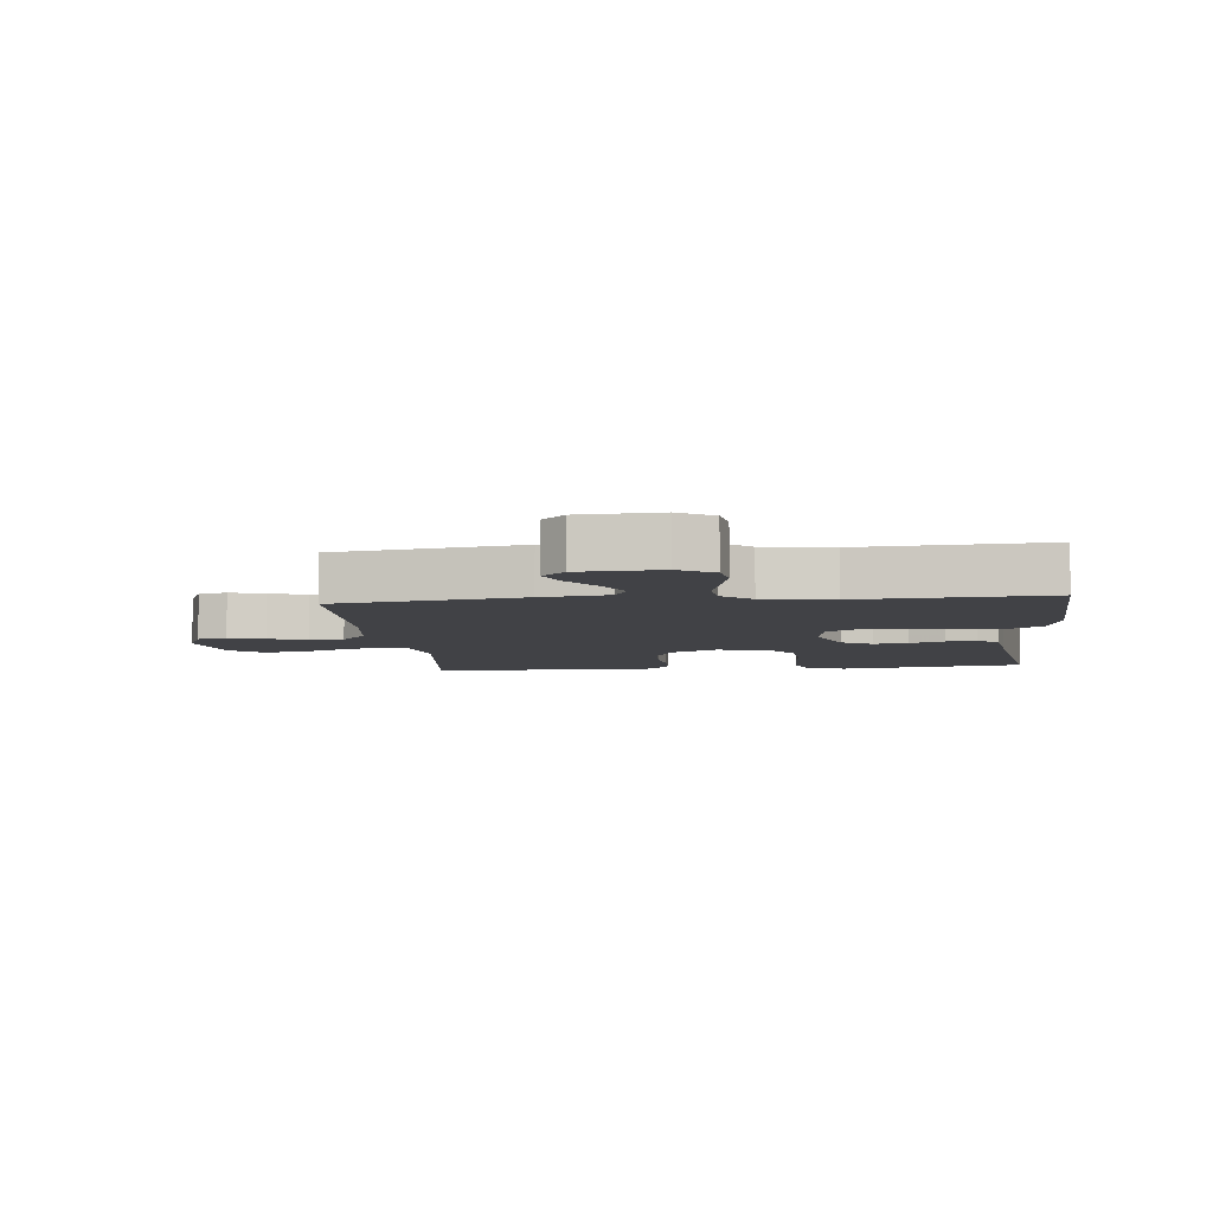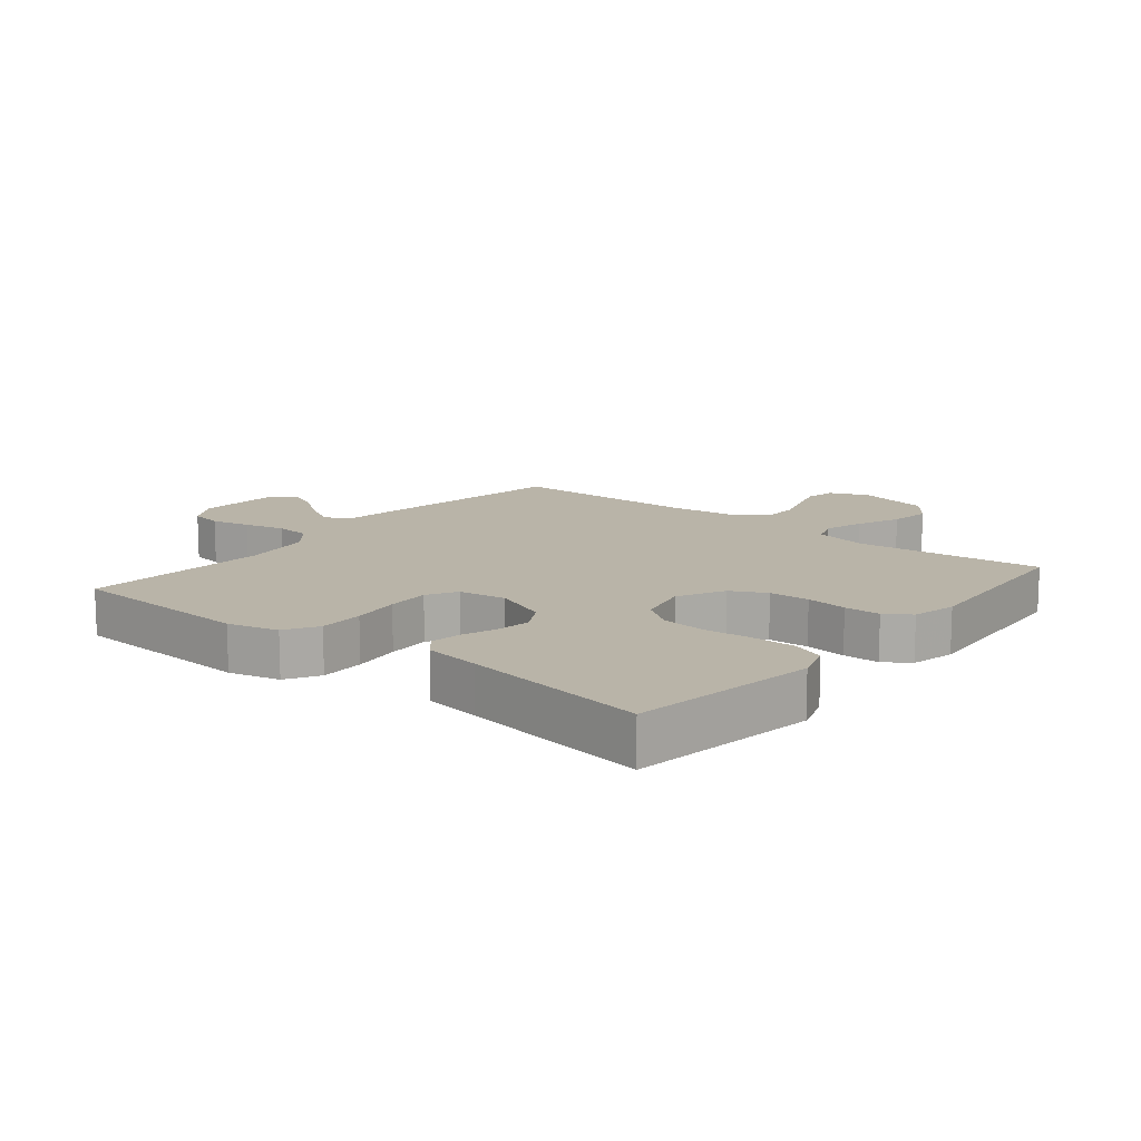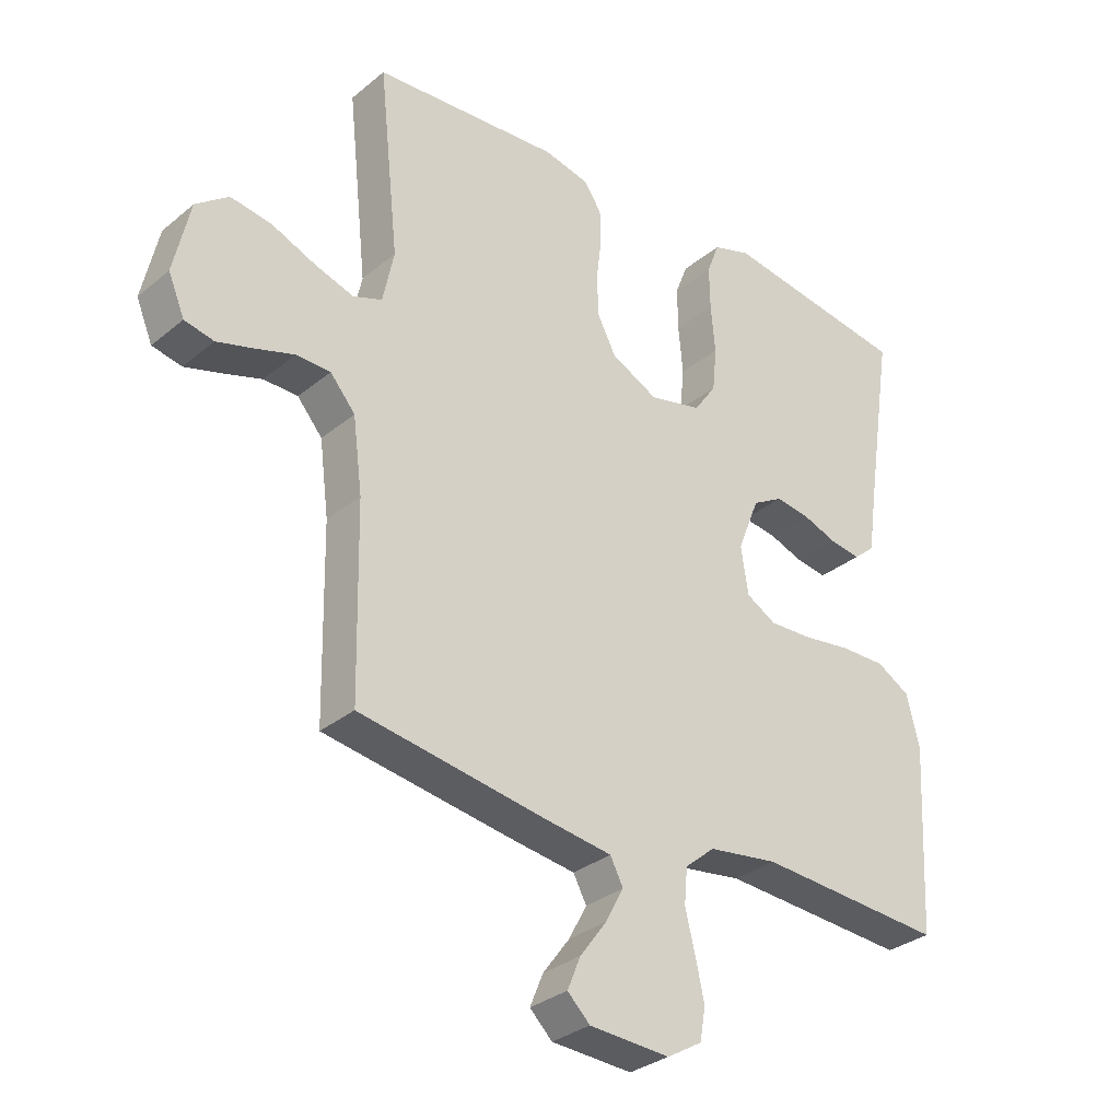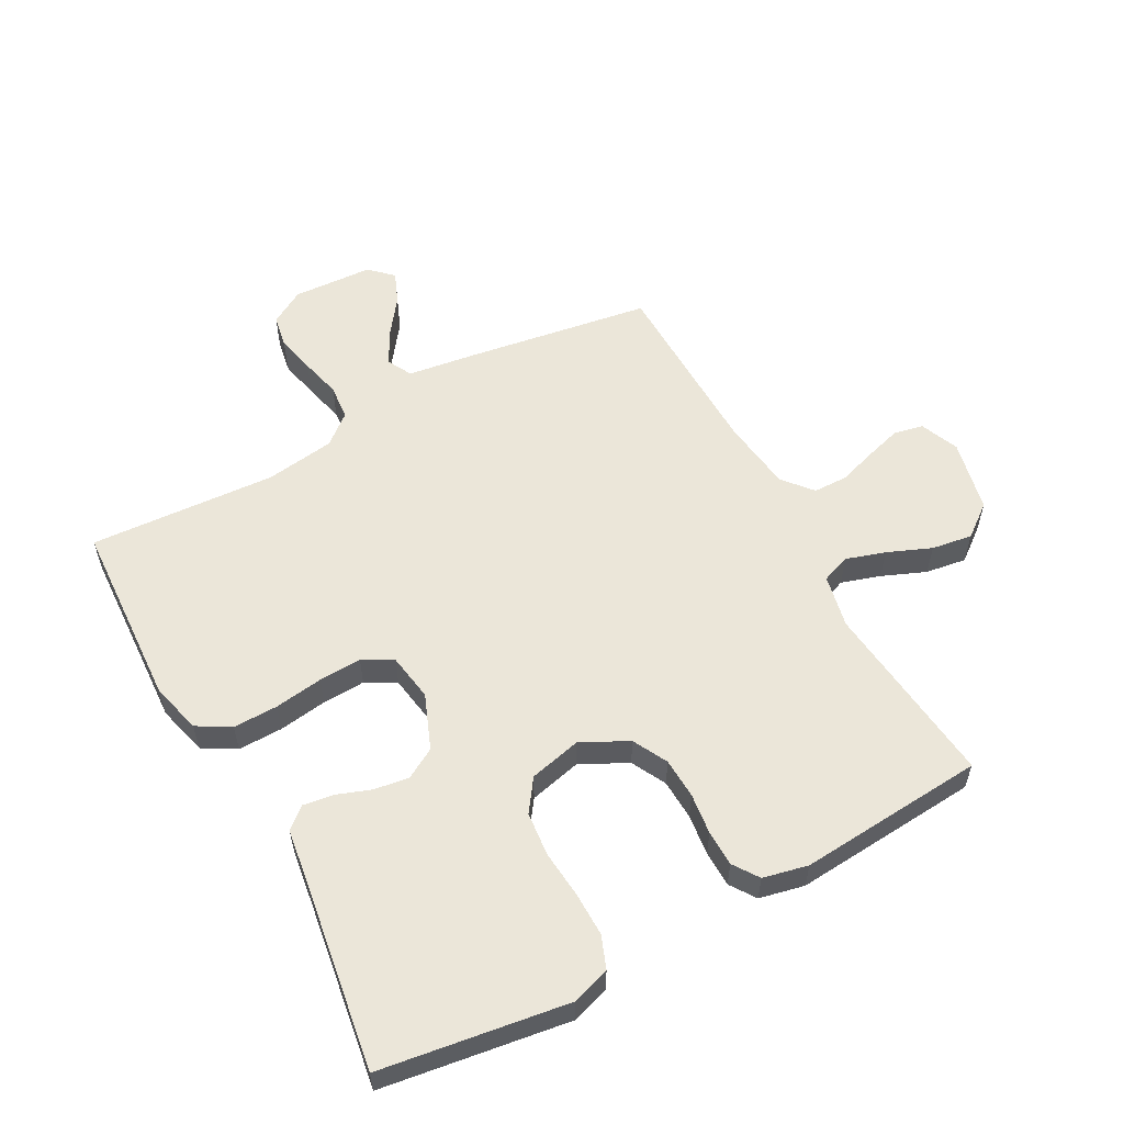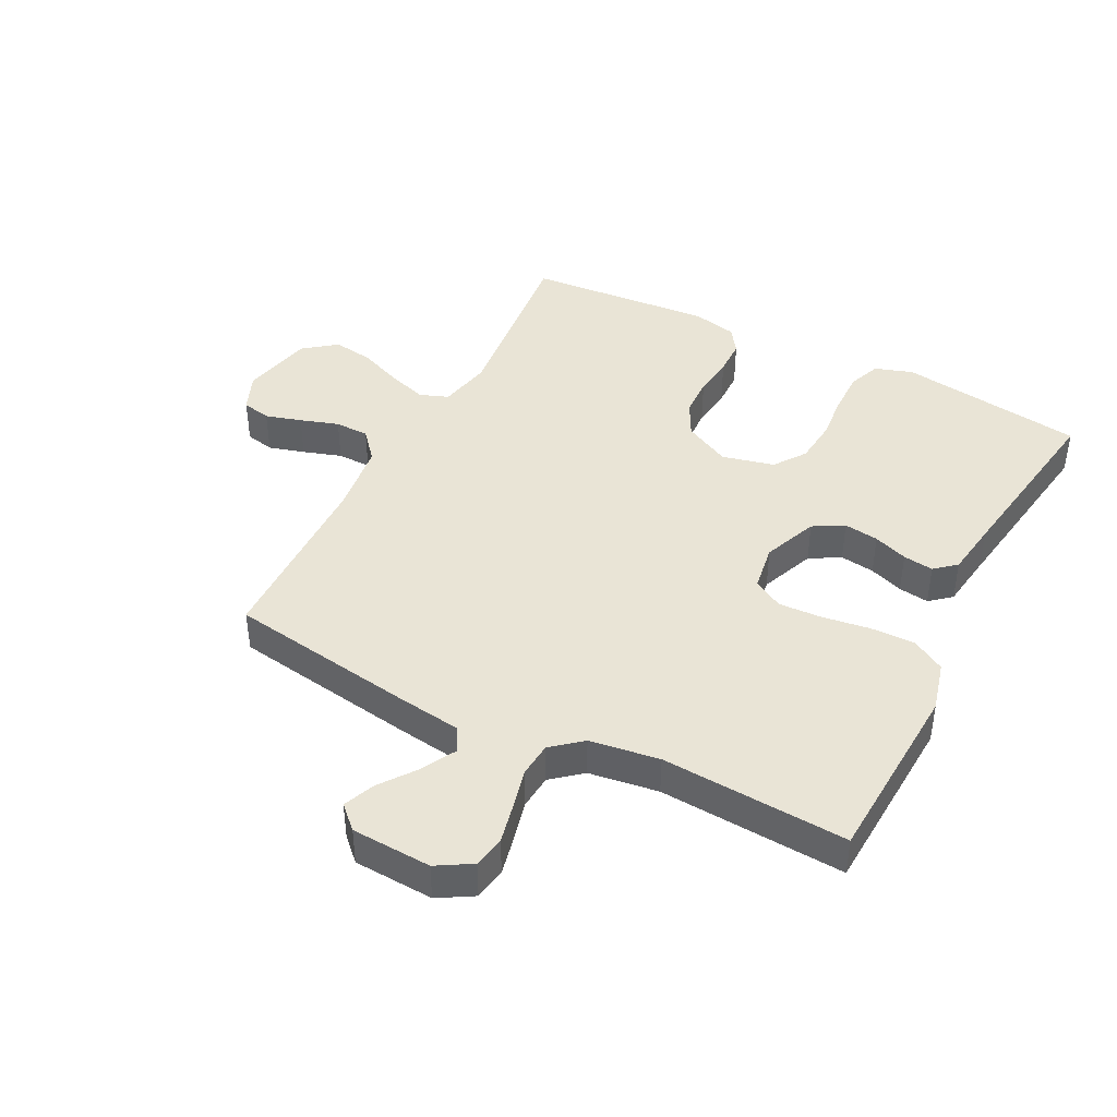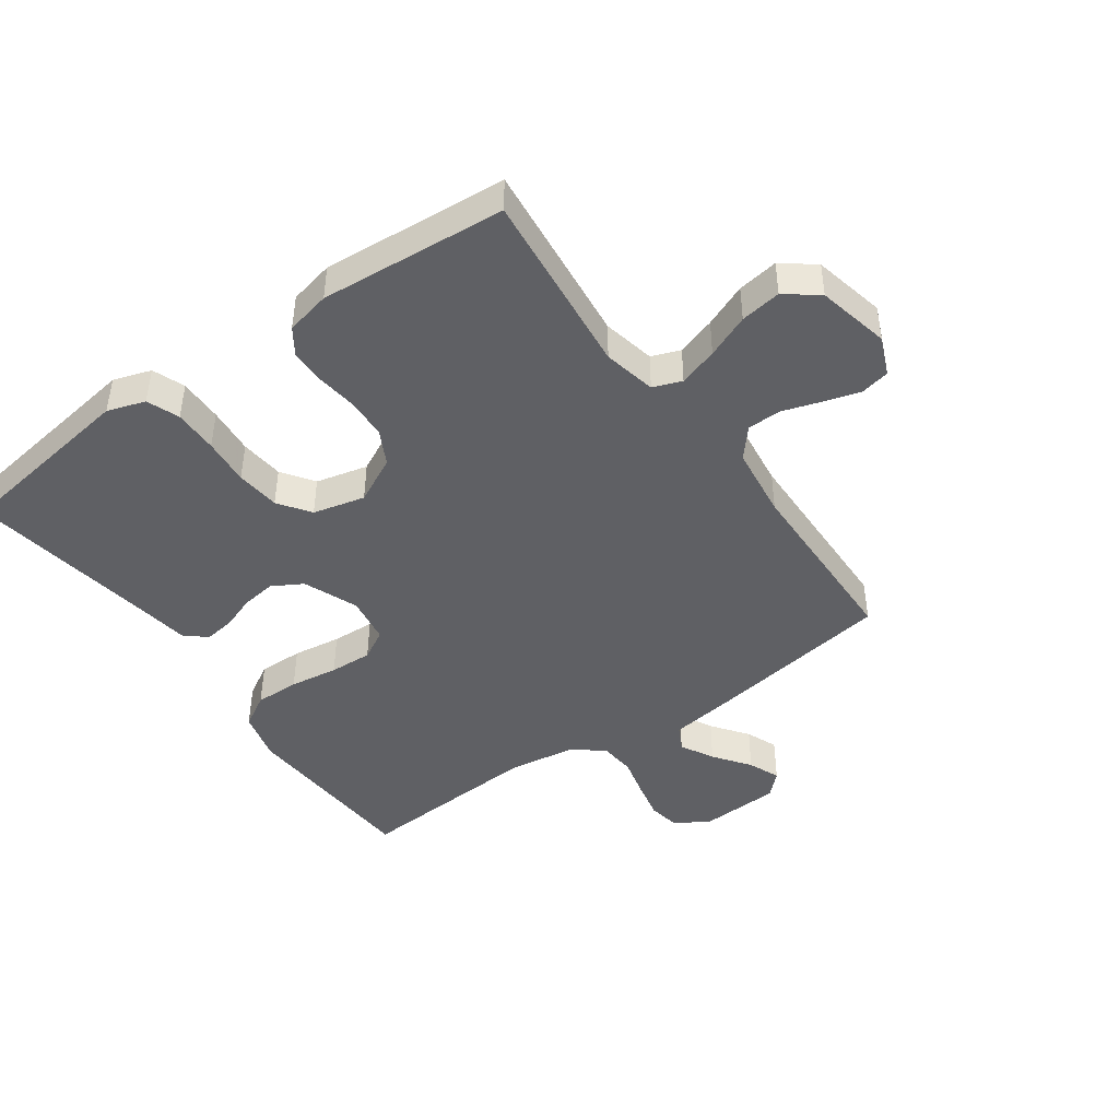
<metadata>
{"format":"obj","ext":"obj","renderer":"f3d","projection":"perspective","resolution":1024,"background":"white","views":[{"elev":-6.6,"azim":-174.3,"up":"+Y"},{"elev":13.2,"azim":-50.7,"up":"+Y"},{"elev":-31.6,"azim":139.0,"up":"+Z"},{"elev":57.0,"azim":-28.6,"up":"+Y"},{"elev":42.4,"azim":-152.9,"up":"+Y"},{"elev":-44.4,"azim":35.3,"up":"+Y"}]}
</metadata>
<code>
v 0.5 0.07 0.5
v 0.468 0.07 0.2
v 0.486 0.07 0.115
v 0.532 0.07 0.098
v 0.595 0.07 0.118
v 0.665 0.07 0.147
v 0.731 0.07 0.157
v 0.783 0.07 0.117
v 0.809 0.07 0
v 0.783 0.07 -0.062
v 0.736 0.07 -0.072
v 0.678 0.07 -0.055
v 0.616 0.07 -0.035
v 0.561 0.07 -0.036
v 0.521 0.07 -0.083
v 0.506 0.07 -0.2
v 0.5 0.07 -0.5
v 0.2 0.07 -0.547
v 0.093 0.07 -0.562
v 0.072 0.07 -0.602
v 0.101 0.07 -0.656
v 0.144 0.07 -0.714
v 0.165 0.07 -0.765
v 0.129 0.07 -0.8
v 0 0.07 -0.807
v -0.056 0.07 -0.774
v -0.065 0.07 -0.722
v -0.051 0.07 -0.659
v -0.035 0.07 -0.594
v -0.04 0.07 -0.537
v -0.088 0.07 -0.497
v -0.2 0.07 -0.481
v -0.5 0.07 -0.5
v -0.516 0.07 -0.2
v -0.495 0.07 -0.119
v -0.442 0.07 -0.088
v -0.37 0.07 -0.089
v -0.292 0.07 -0.1
v -0.223 0.07 -0.103
v -0.175 0.07 -0.076
v -0.163 0.07 0
v -0.198 0.07 0.088
v -0.247 0.07 0.116
v -0.303 0.07 0.108
v -0.358 0.07 0.088
v -0.407 0.07 0.081
v -0.441 0.07 0.11
v -0.454 0.07 0.2
v -0.5 0.07 0.5
v -0.2 0.07 0.544
v -0.139 0.07 0.524
v -0.119 0.07 0.472
v -0.12 0.07 0.401
v -0.127 0.07 0.325
v -0.12 0.07 0.254
v -0.084 0.07 0.203
v 0 0.07 0.183
v 0.075 0.07 0.221
v 0.104 0.07 0.277
v 0.107 0.07 0.342
v 0.099 0.07 0.408
v 0.1 0.07 0.466
v 0.128 0.07 0.507
v 0.2 0.07 0.523
v 0.5 0 0.5
v 0.468 0 0.2
v 0.486 0 0.115
v 0.532 0 0.098
v 0.595 0 0.118
v 0.665 0 0.147
v 0.731 0 0.157
v 0.783 0 0.117
v 0.809 0 0
v 0.783 0 -0.062
v 0.736 0 -0.072
v 0.678 0 -0.055
v 0.616 0 -0.035
v 0.561 0 -0.036
v 0.521 0 -0.083
v 0.506 0 -0.2
v 0.5 0 -0.5
v 0.2 0 -0.547
v 0.093 0 -0.562
v 0.072 0 -0.602
v 0.101 0 -0.656
v 0.144 0 -0.714
v 0.165 0 -0.765
v 0.129 0 -0.8
v 0 0 -0.807
v -0.056 0 -0.774
v -0.065 0 -0.722
v -0.051 0 -0.659
v -0.035 0 -0.594
v -0.04 0 -0.537
v -0.088 0 -0.497
v -0.2 0 -0.481
v -0.5 0 -0.5
v -0.516 0 -0.2
v -0.495 0 -0.119
v -0.442 0 -0.088
v -0.37 0 -0.089
v -0.292 0 -0.1
v -0.223 0 -0.103
v -0.175 0 -0.076
v -0.163 0 0
v -0.198 0 0.088
v -0.247 0 0.116
v -0.303 0 0.108
v -0.358 0 0.088
v -0.407 0 0.081
v -0.441 0 0.11
v -0.454 0 0.2
v -0.5 0 0.5
v -0.2 0 0.544
v -0.139 0 0.524
v -0.119 0 0.472
v -0.12 0 0.401
v -0.127 0 0.325
v -0.12 0 0.254
v -0.084 0 0.203
v 0 0 0.183
v 0.075 0 0.221
v 0.104 0 0.277
v 0.107 0 0.342
v 0.099 0 0.408
v 0.1 0 0.466
v 0.128 0 0.507
v 0.2 0 0.523
f 63 64 1 2
f 60 61 62 63
f 59 60 63 2
f 58 59 2 3
f 57 58 3 4
f 51 52 53 54
f 49 50 51 54
f 48 49 54 55
f 47 48 55 56
f 44 45 46 47
f 43 44 47 56
f 35 36 37 38
f 35 38 39
f 32 33 34 35
f 31 32 35 39
f 30 31 39 40
f 26 27 28 29
f 24 25 26 29
f 24 29 30
f 21 22 23 24
f 20 21 24 30
f 19 20 30 40
f 16 17 18 19
f 15 16 19 40
f 10 11 12 13
f 8 9 10 13
f 8 13 14
f 5 6 7 8
f 4 5 8 14
f 57 4 14 15
f 42 43 56 57
f 41 42 57 15
f 15 40 41
f 66 65 128 127
f 127 126 125 124
f 66 127 124 123
f 67 66 123 122
f 68 67 122 121
f 118 117 116 115
f 118 115 114 113
f 119 118 113 112
f 120 119 112 111
f 111 110 109 108
f 120 111 108 107
f 102 101 100 99
f 103 102 99
f 99 98 97 96
f 103 99 96 95
f 104 103 95 94
f 93 92 91 90
f 93 90 89 88
f 94 93 88
f 88 87 86 85
f 94 88 85 84
f 104 94 84 83
f 83 82 81 80
f 104 83 80 79
f 77 76 75 74
f 77 74 73 72
f 78 77 72
f 72 71 70 69
f 78 72 69 68
f 79 78 68 121
f 121 120 107 106
f 79 121 106 105
f 105 104 79
f 1 65 66 2
f 2 66 67 3
f 3 67 68 4
f 4 68 69 5
f 5 69 70 6
f 6 70 71 7
f 7 71 72 8
f 8 72 73 9
f 9 73 74 10
f 10 74 75 11
f 11 75 76 12
f 12 76 77 13
f 13 77 78 14
f 14 78 79 15
f 15 79 80 16
f 16 80 81 17
f 17 81 82 18
f 18 82 83 19
f 19 83 84 20
f 20 84 85 21
f 21 85 86 22
f 22 86 87 23
f 23 87 88 24
f 24 88 89 25
f 25 89 90 26
f 26 90 91 27
f 27 91 92 28
f 28 92 93 29
f 29 93 94 30
f 30 94 95 31
f 31 95 96 32
f 32 96 97 33
f 33 97 98 34
f 34 98 99 35
f 35 99 100 36
f 36 100 101 37
f 37 101 102 38
f 38 102 103 39
f 39 103 104 40
f 40 104 105 41
f 41 105 106 42
f 42 106 107 43
f 43 107 108 44
f 44 108 109 45
f 45 109 110 46
f 46 110 111 47
f 47 111 112 48
f 48 112 113 49
f 49 113 114 50
f 50 114 115 51
f 51 115 116 52
f 52 116 117 53
f 53 117 118 54
f 54 118 119 55
f 55 119 120 56
f 56 120 121 57
f 57 121 122 58
f 58 122 123 59
f 59 123 124 60
f 60 124 125 61
f 61 125 126 62
f 62 126 127 63
f 63 127 128 64
f 64 128 65 1

</code>
